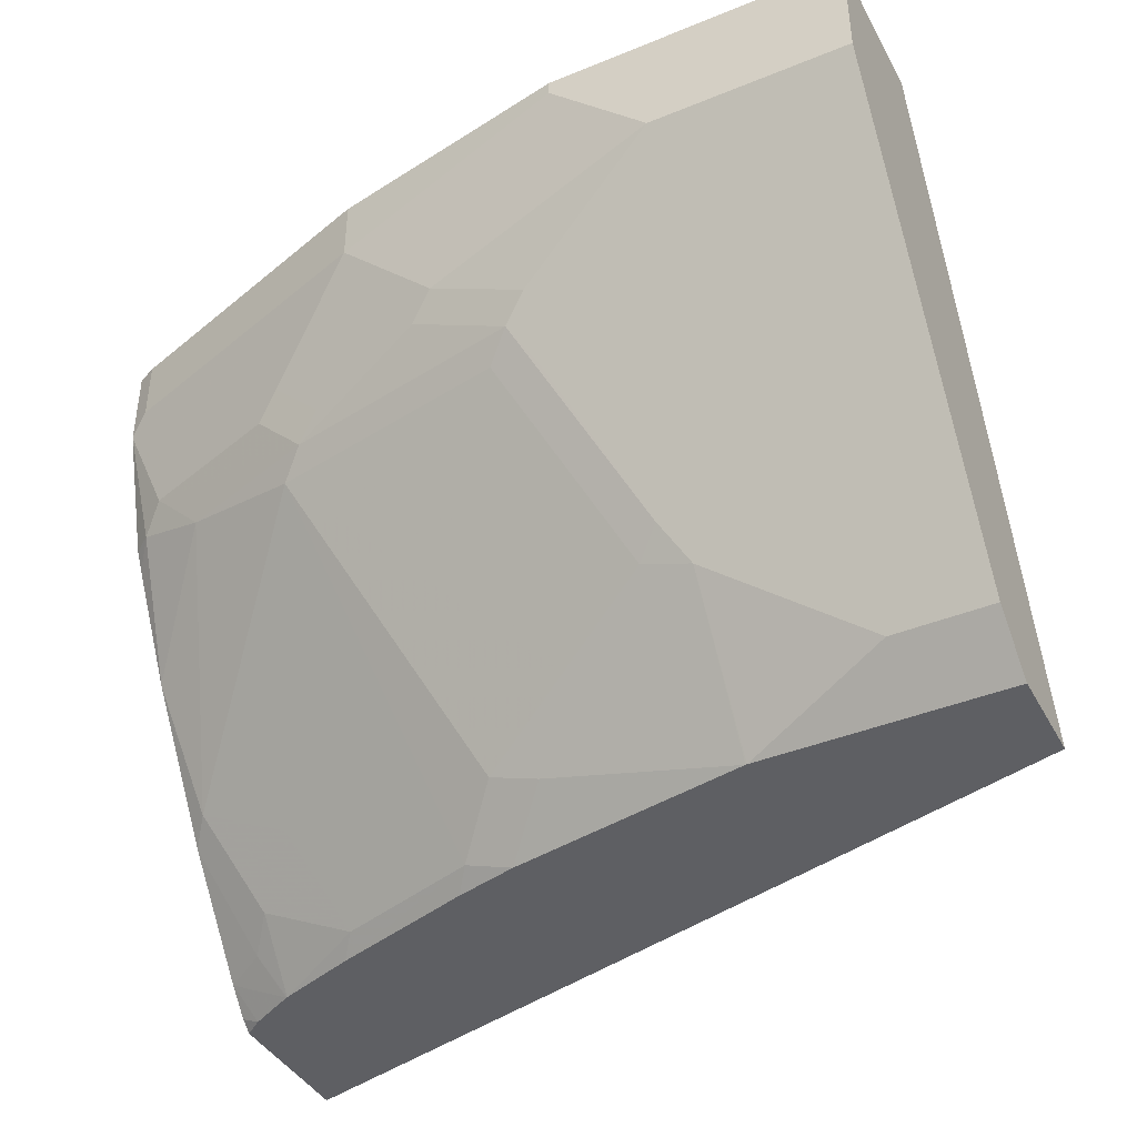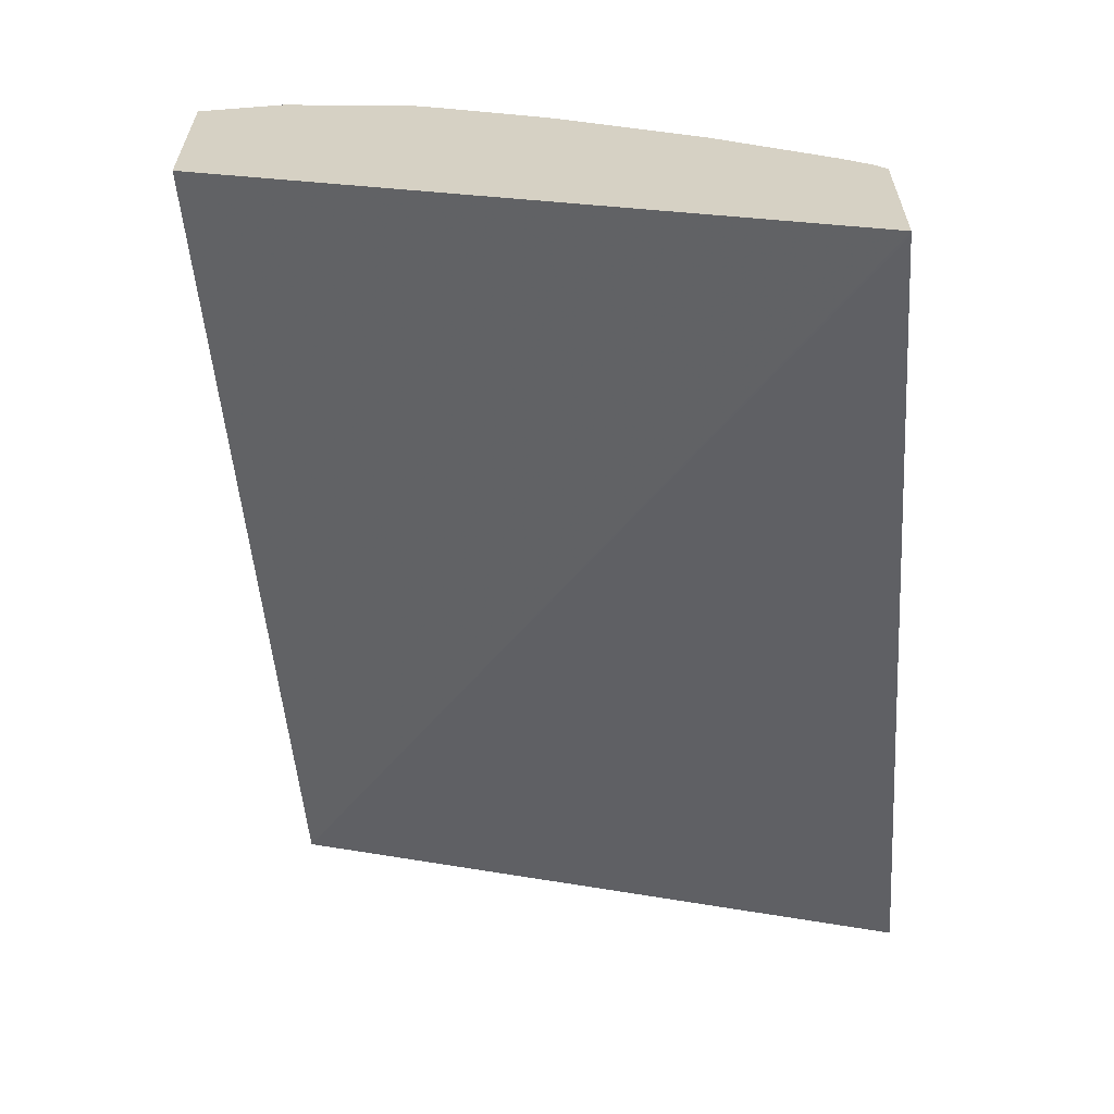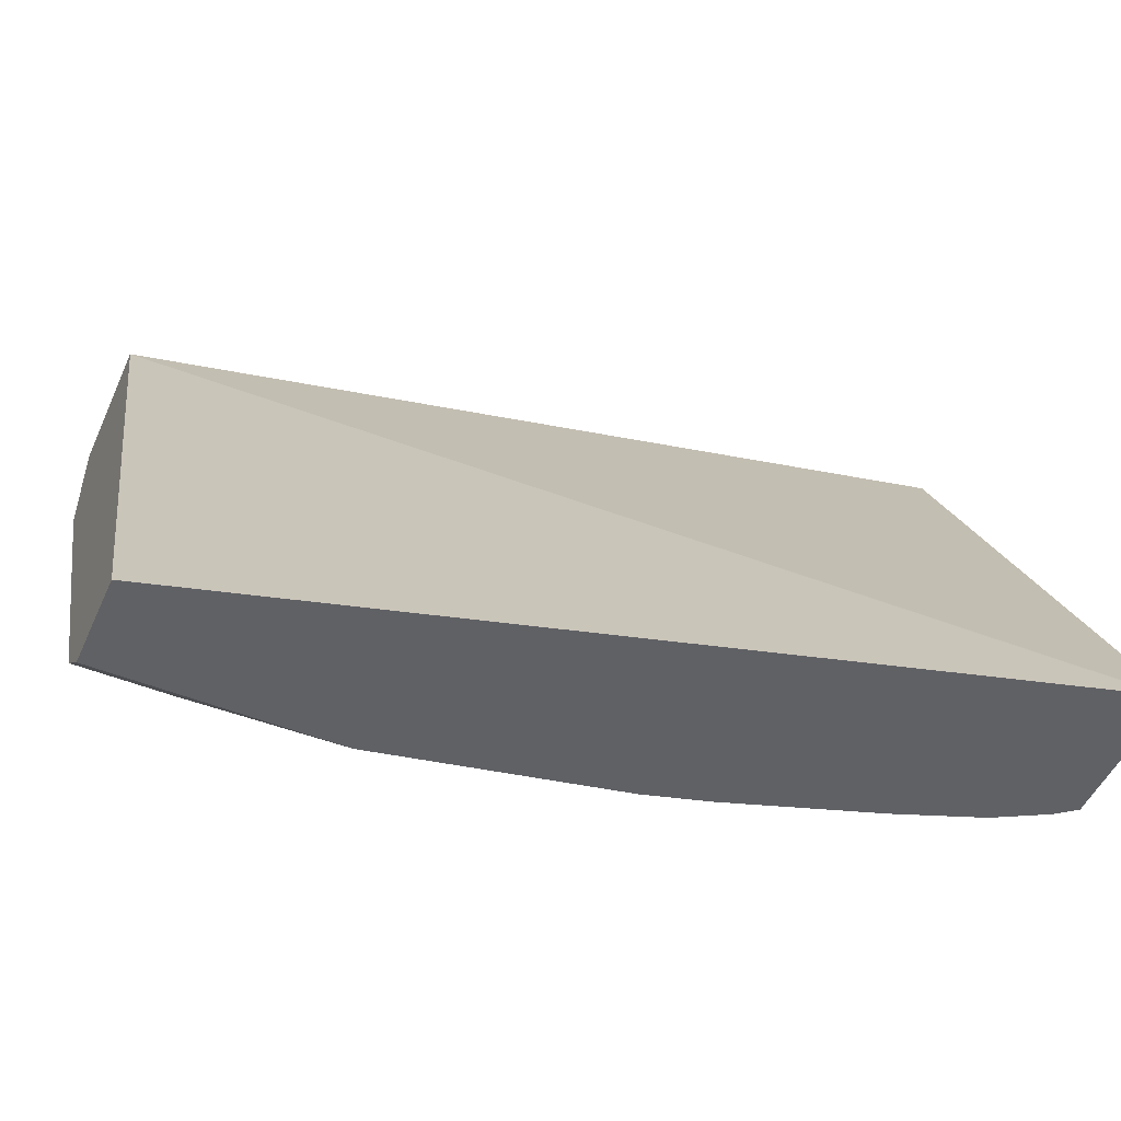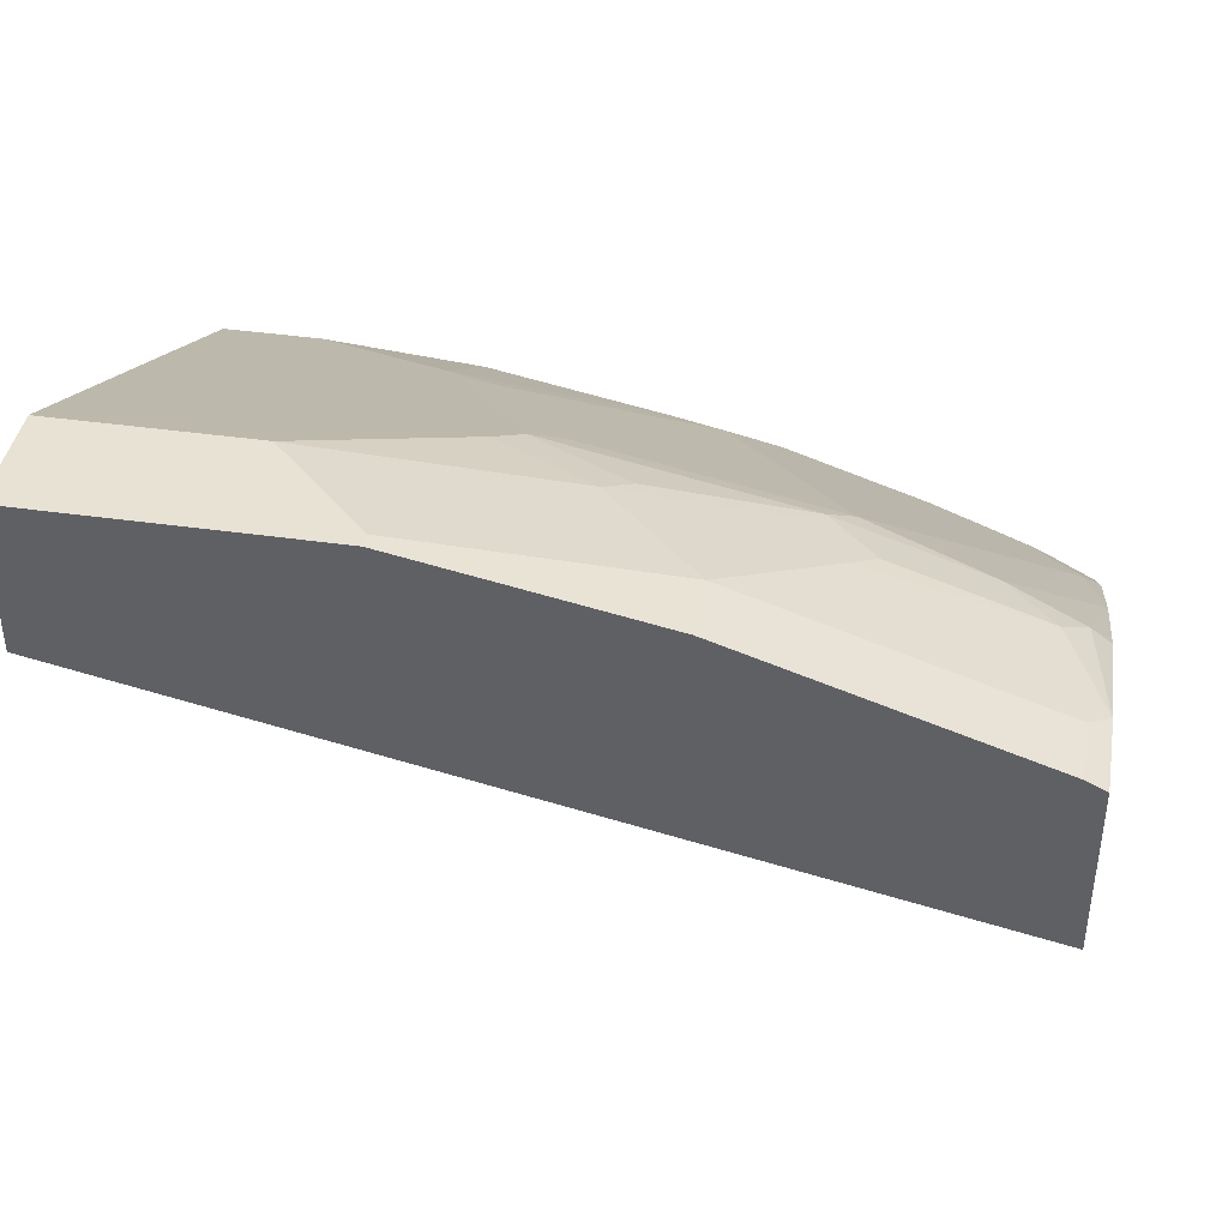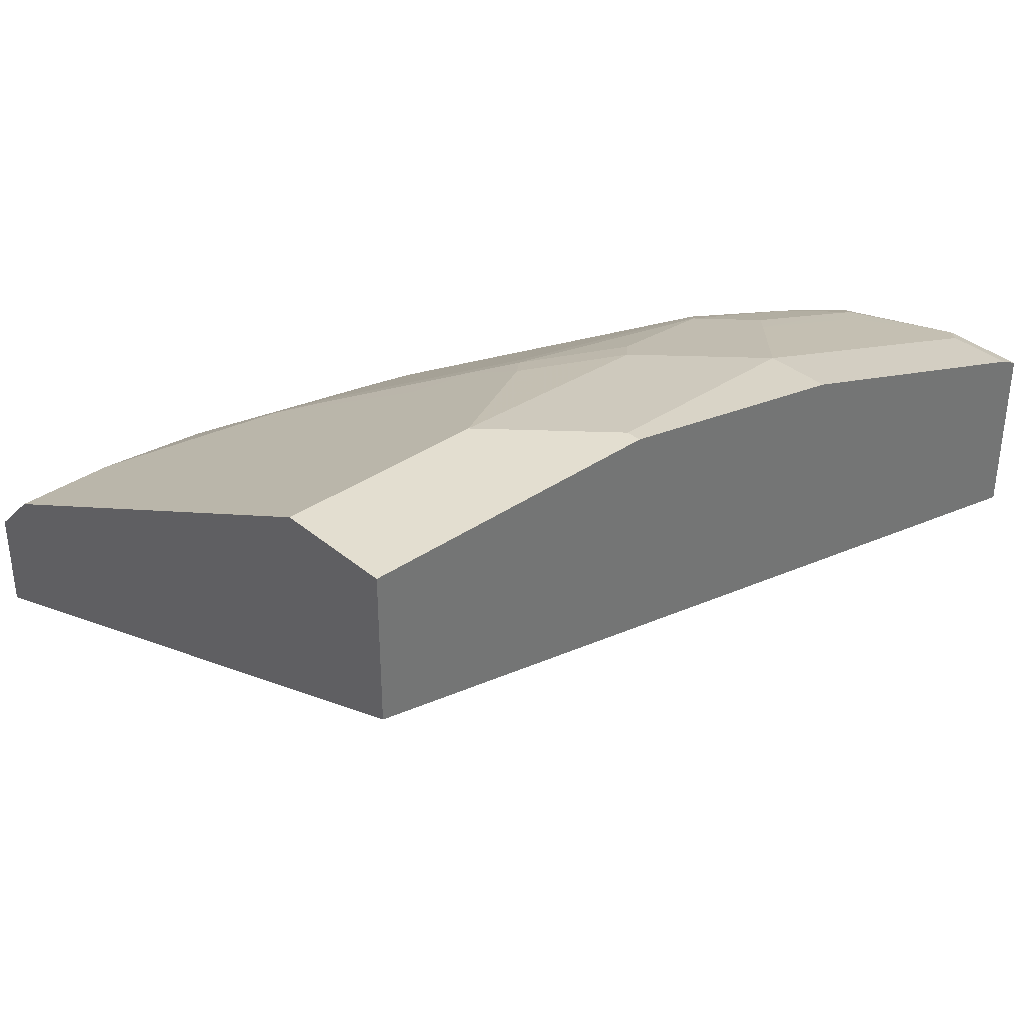
<metadata>
{"format":"obj","ext":"obj","renderer":"f3d","projection":"perspective","resolution":1024,"background":"white","views":[{"elev":-40.9,"azim":26.5,"up":"+Y"},{"elev":-62.0,"azim":-85.5,"up":"+Z"},{"elev":-50.4,"azim":156.1,"up":"+Y"},{"elev":40.6,"azim":-170.1,"up":"+Z"},{"elev":35.8,"azim":137.7,"up":"+Z"}]}
</metadata>
<code>
v -0.0001501 0.2093 0.9353
v -0.0001501 0.1627 0.9353
v -0.0001501 0.2093 0.8743
v -0.122 0.2093 0.9353
v -0.0001501 0.122 0.915
v -0.08134 0.1627 0.9353
v -0.0001501 -0.04726 0.7795
v -0.3522 -0.04726 0.6814
v -0.3537 -0.04726 0.6811
v -0.3537 0.2093 0.7991
v -0.122 0.2033 0.9353
v -0.2237 0.2093 0.915
v -0.0001501 0.08121 0.8946
v -0.1424 0.122 0.915
v -0.1017 0.183 0.9353
v -0.183 0.1423 0.915
v -0.0001501 -0.04726 0.8202
v -0.3537 -0.04726 0.7421
v -0.3537 0.2093 0.8703
v -0.2237 0.183 0.915
v -0.3457 0.2093 0.8743
v -0.0001501 -9.18e-05 0.8539
v -0.122 0.08131 0.8946
v -0.1931 0.1321 0.9099
v -0.1525 0.1118 0.9099
v -0.1424 0.09487 0.9014
v -0.2643 0.1423 0.8946
v -0.244 0.122 0.8946
v -0.2541 0.1118 0.8895
v -0.0001501 -0.02709 0.8404
v -0.1017 -0.04726 0.8202
v -0.3537 -0.04334 0.747
v -0.3457 -0.04726 0.7482
v -0.3537 0.1749 0.8703
v -0.3457 0.183 0.8743
v -0.04068 8.66e-06 0.854
v -0.04068 -0.02709 0.8404
v -0.1017 0.01357 0.8607
v -0.1627 0.1017 0.9023
v -0.1118 0.0305 0.8692
v -0.2745 0.1321 0.8895
v -0.3253 0.1423 0.8743
v -0.3355 0.1321 0.8692
v -0.3151 0.1118 0.8692
v -0.2643 0.1017 0.8819
v -0.1022 -0.04726 0.8201
v -0.3537 -0.03259 0.7563
v -0.3259 -0.04726 0.7589
v -0.3537 0.122 0.8555
v -0.3457 0.122 0.8616
v -0.122 0.02035 0.8616
v -0.1424 -0.006773 0.8404
v -0.1627 8.66e-06 0.8413
v -0.2033 0.08131 0.8819
v -0.3537 0.07048 0.8282
v -0.3457 0.02035 0.8006
v -0.2846 0.08131 0.8616
v -0.305 8.66e-06 0.8006
v -0.2237 -0.04065 0.8006
v -0.2033 -0.02031 0.8209
v -0.183 -0.02709 0.8201
v -0.2039 -0.04726 0.7998
v -0.3537 0.01229 0.7905
v -0.3355 -0.03048 0.7676
v -0.3253 -0.04726 0.7592
v -0.3537 0.1139 0.8515
v -0.3253 -0.02031 0.7803
v -0.2846 -0.04065 0.7803
v -0.2912 -0.04726 0.7721
v -0.2302 -0.04726 0.7924
f 33 48 47
f 34 49 50
f 34 50 43
f 31 38 46
f 32 33 47
f 34 43 42
f 38 52 46
f 38 51 53
f 38 53 52
f 39 53 51
f 39 45 54
f 31 37 38
f 39 51 40
f 38 40 51
f 29 44 45
f 25 29 45
f 29 41 43
f 23 26 38
f 39 54 53
f 23 38 37
f 23 37 36
f 24 29 25
f 25 45 39
f 29 43 44
f 25 39 40
f 26 40 38
f 27 41 29
f 27 29 28
f 27 34 42
f 27 42 43
f 27 43 41
f 25 40 26
f 43 50 44
f 59 68 69
f 44 55 56
f 22 23 36
f 65 68 67
f 65 69 68
f 64 65 67
f 60 62 61
f 59 62 60
f 59 70 62
f 59 69 70
f 58 68 59
f 56 58 57
f 56 68 58
f 56 67 68
f 56 64 67
f 56 63 64
f 55 63 56
f 52 60 61
f 52 53 60
f 44 56 45
f 45 57 58
f 45 58 59
f 45 59 60
f 45 60 53
f 45 53 54
f 44 50 55
f 45 56 57
f 46 61 62
f 47 48 64
f 47 64 63
f 48 65 64
f 49 66 50
f 50 66 55
f 46 52 61
f 22 37 30
f 18 33 32
f 20 34 27
f 7 70 69
f 7 62 70
f 7 46 62
f 7 31 46
f 7 17 31
f 6 16 14
f 6 15 16
f 5 14 13
f 4 20 11
f 4 12 20
f 3 9 10
f 3 8 9
f 3 7 8
f 2 14 5
f 2 6 14
f 1 6 2
f 1 15 6
f 22 36 37
f 1 2 5
f 1 5 13
f 1 13 22
f 1 22 30
f 1 30 17
f 7 69 65
f 1 17 7
f 1 3 10
f 1 10 19
f 1 21 12
f 1 12 4
f 1 4 11
f 1 11 15
f 1 7 3
f 7 65 48
f 1 19 21
f 7 33 18
f 20 35 34
f 7 48 33
f 19 35 21
f 19 34 35
f 17 37 31
f 16 29 24
f 16 28 29
f 16 27 28
f 16 20 27
f 15 20 16
f 14 26 23
f 14 25 26
f 14 24 25
f 14 16 24
f 13 23 22
f 17 30 37
f 12 35 20
f 9 18 32
f 9 32 47
f 9 47 63
f 9 63 55
f 13 14 23
f 9 66 49
f 9 55 66
f 7 9 8
f 9 34 19
f 9 19 10
f 11 20 15
f 12 21 35
f 9 49 34
f 7 18 9

</code>
